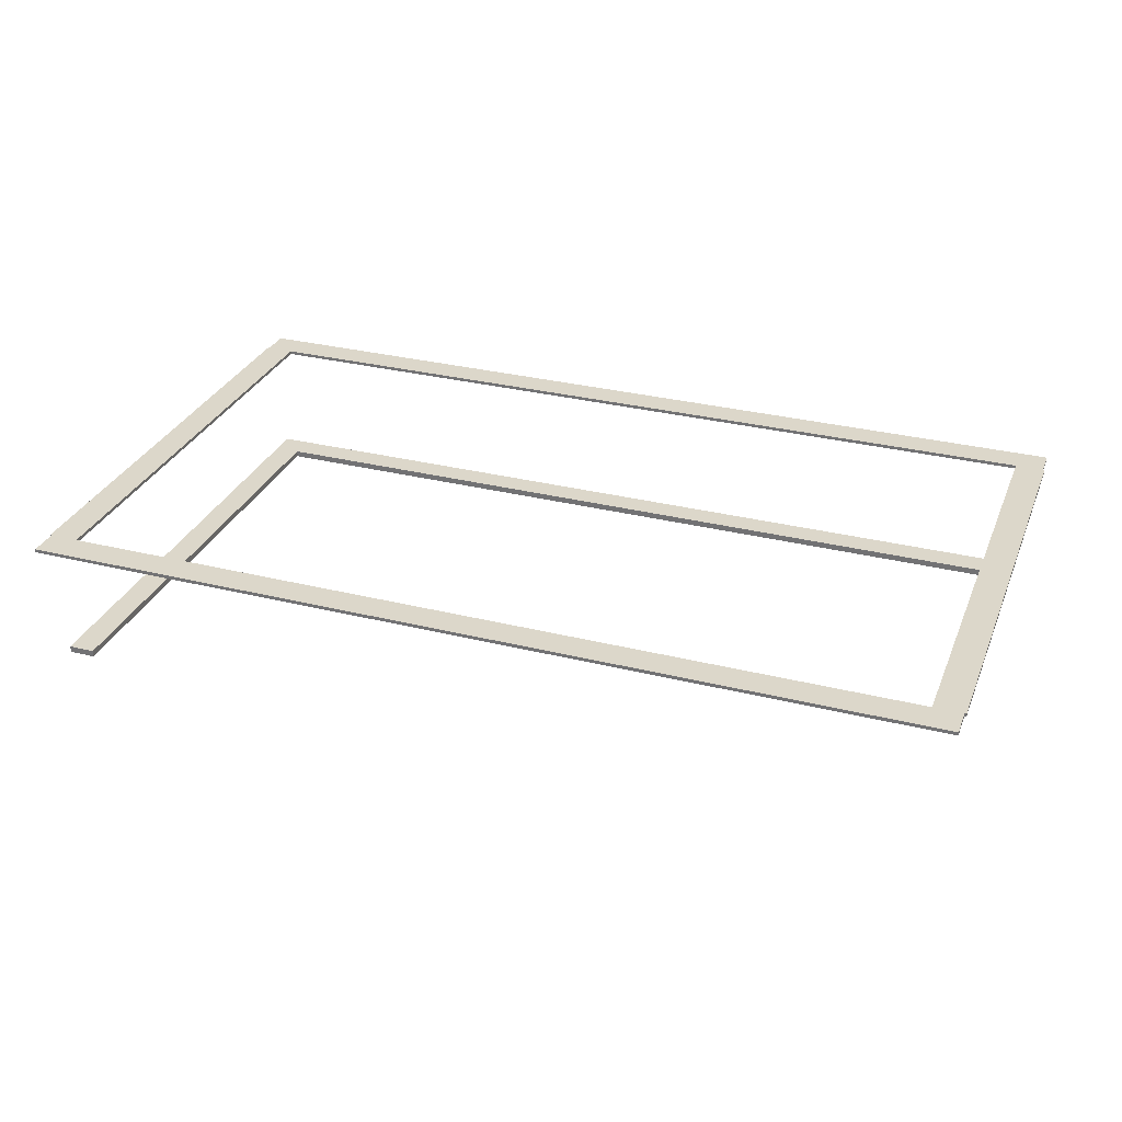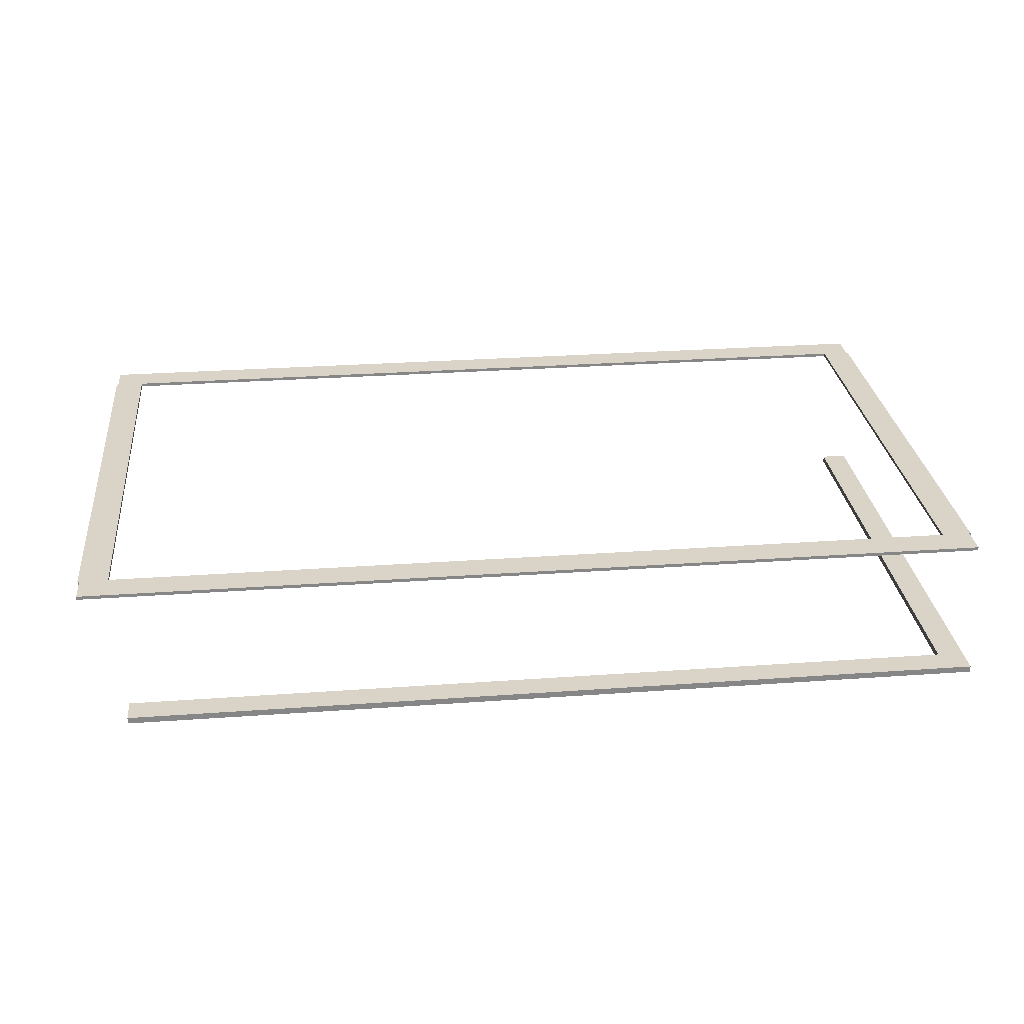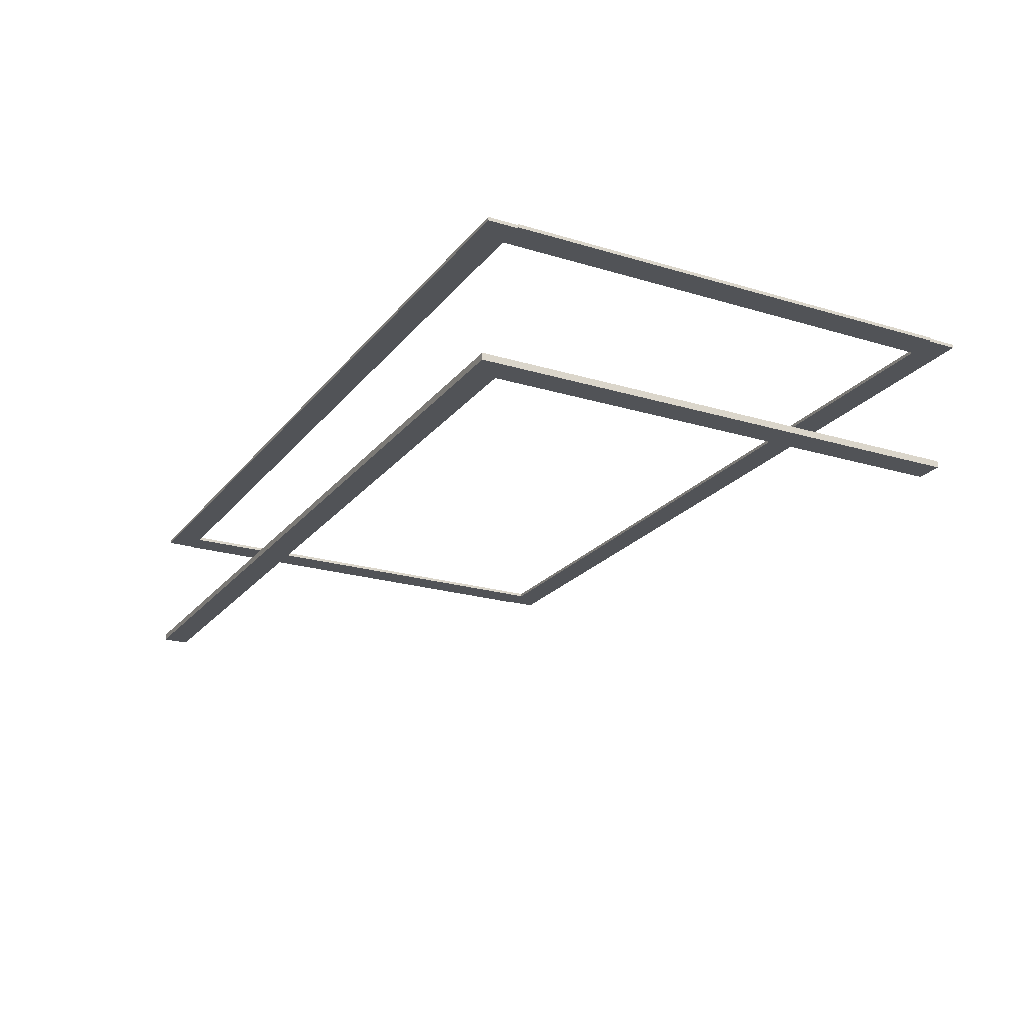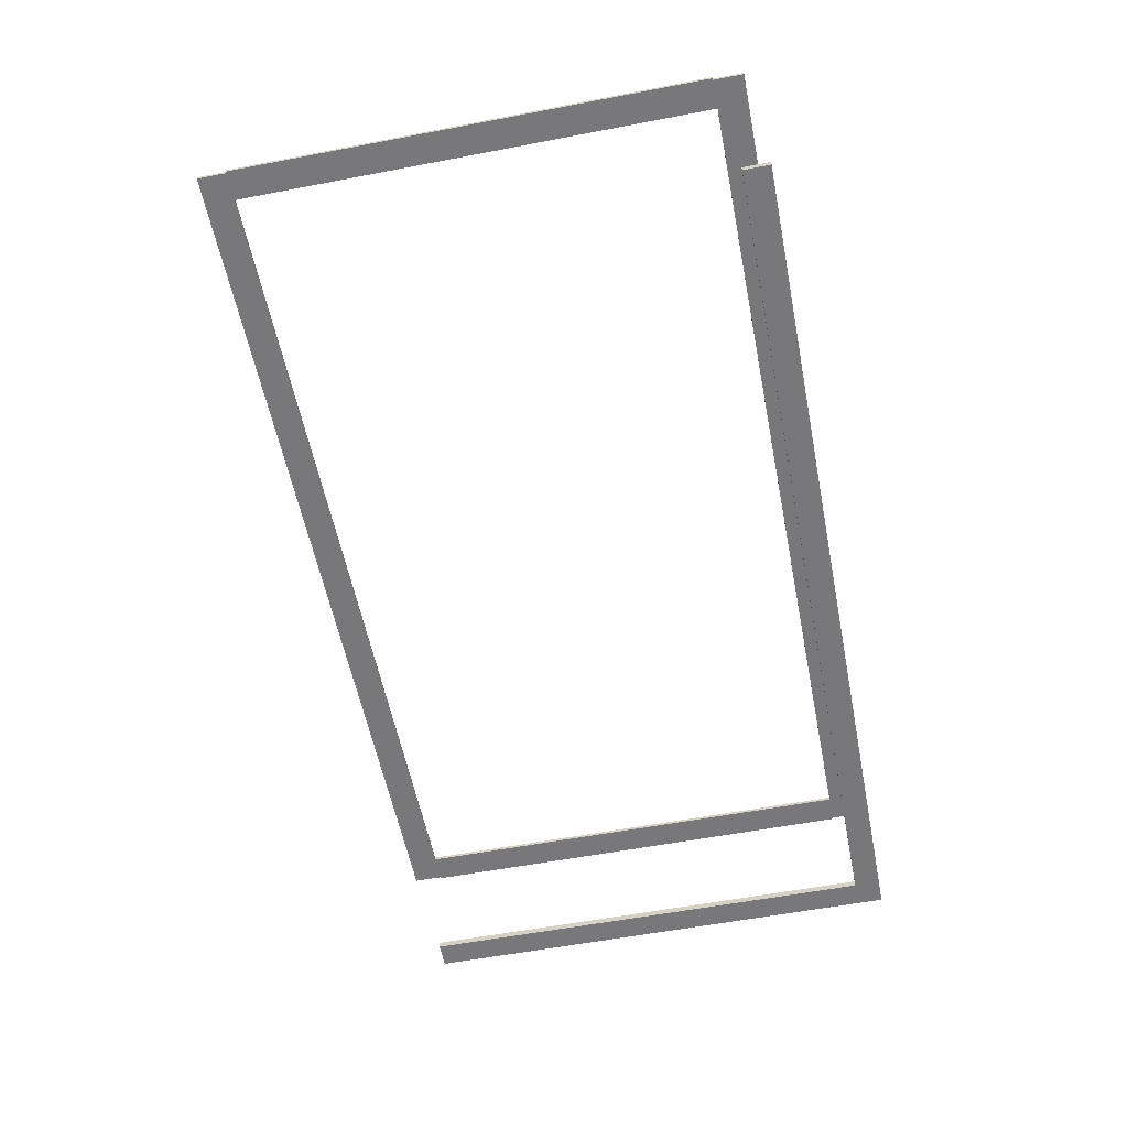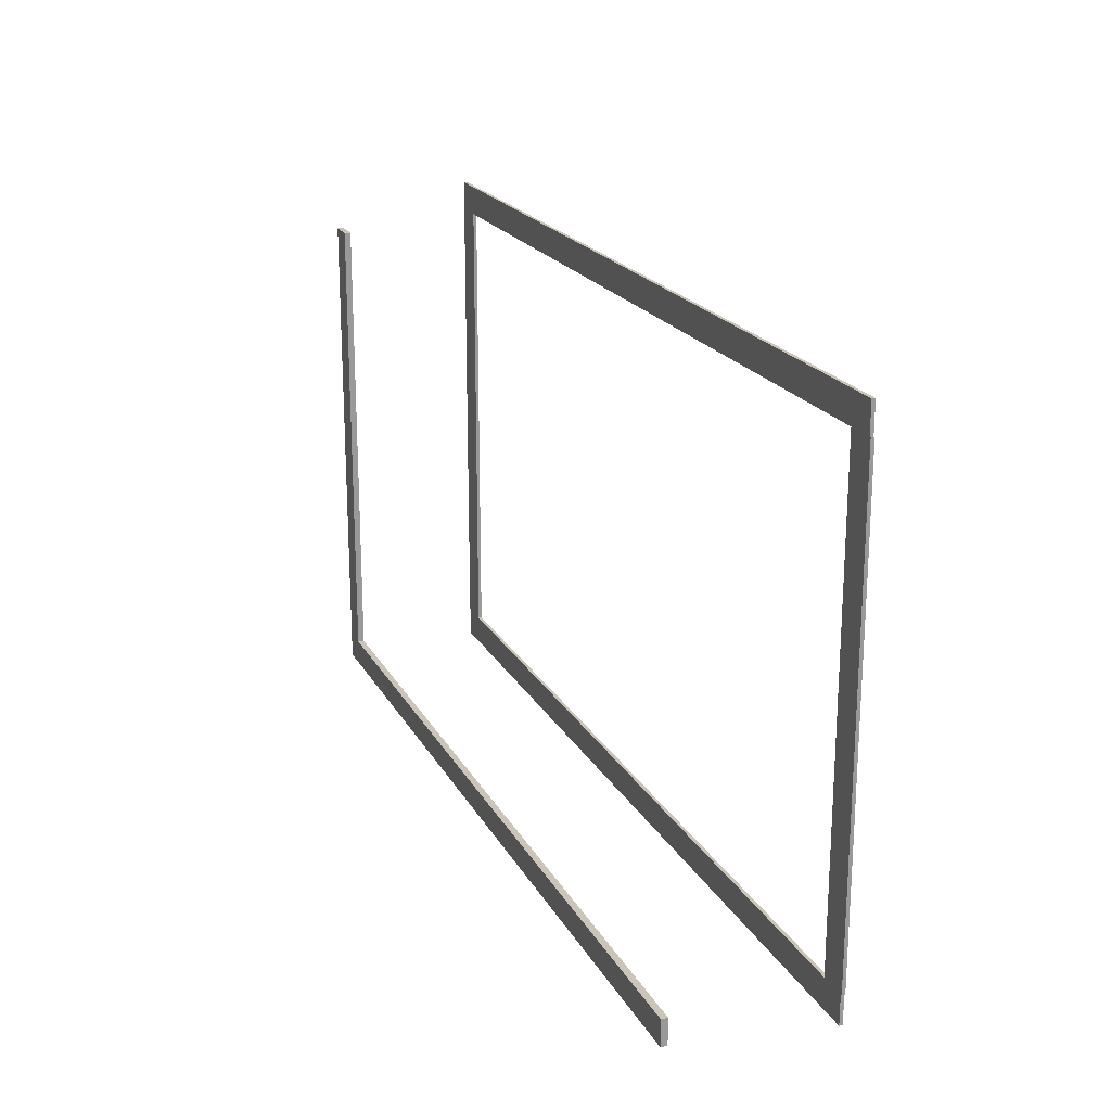
<metadata>
{"format":"obj","ext":"obj","renderer":"f3d","projection":"perspective","resolution":1024,"background":"white","views":[{"elev":30.7,"azim":19.8,"up":"+Y"},{"elev":28.4,"azim":173.8,"up":"+Y"},{"elev":-22.0,"azim":-117.8,"up":"+Y"},{"elev":-57.6,"azim":101.2,"up":"+Y"},{"elev":20.3,"azim":68.6,"up":"+Z"}]}
</metadata>
<code>
g object_1
v -15.58 25.55 -3.511
v -15.58 25.55 -21.51
v -14.56 25.55 -3.511
v -14.56 25.55 -21.51
v -15.07 25.55 -3.511
v -15.58 25.55 -12.51
v -15.07 25.55 -21.51
v -14.56 25.55 -12.51
v -15.58 25.3 -3.511
v -15.58 25.3 -21.51
v -14.56 25.3 -3.511
v -14.56 25.3 -21.51
v -15.07 25.3 -3.511
v -15.58 25.3 -12.51
v -15.07 25.3 -21.51
v -14.56 25.3 -12.51
v -15.58 25.3 -3.511
v -15.58 25.55 -3.511
v -14.56 25.3 -3.511
v -14.56 25.55 -3.511
v -15.07 25.55 -3.511
v -15.07 25.3 -3.511
v -14.56 25.3 -3.511
v -14.56 25.55 -3.511
v -14.56 25.3 -21.51
v -14.56 25.55 -21.51
v -14.56 25.55 -12.51
v -14.56 25.3 -12.51
v -14.56 25.3 -21.51
v -14.56 25.55 -21.51
v -15.58 25.3 -21.51
v -15.58 25.55 -21.51
v -15.07 25.55 -21.51
v -15.07 25.3 -21.51
v -15.58 25.3 -21.51
v -15.58 25.55 -21.51
v -15.58 25.3 -3.511
v -15.58 25.55 -3.511
v -15.58 25.55 -12.51
v -15.58 25.3 -12.51
f 6 1 5
f 6 7 2
f 8 6 5
f 6 8 7
f 8 4 7
f 3 8 5
f 14 13 9
f 14 10 15
f 15 13 14
f 15 16 11 13
f 16 15 12
f 18 17 22 21
f 19 20 21 22
f 24 23 28 27
f 25 26 27 28
f 30 29 34 33
f 31 32 33 34
f 36 35 40 39
f 37 38 39 40
g object_2
v -15.58 25.55 -21.51
v -15.58 25.55 -22.51
v 17.82 25.55 -21.51
v 17.82 25.55 -22.51
v 1.121 25.55 -21.51
v -15.58 25.55 -22.01
v 1.121 25.55 -22.51
v 17.82 25.55 -22.01
v -15.58 25.3 -21.51
v -15.58 25.3 -22.51
v 17.82 25.3 -21.51
v 17.82 25.3 -22.51
v 1.121 25.3 -21.51
v -15.58 25.3 -22.01
v 1.121 25.3 -22.51
v 17.82 25.3 -22.01
v -15.58 25.3 -21.51
v -15.58 25.55 -21.51
v 17.82 25.3 -21.51
v 17.82 25.55 -21.51
v 1.121 25.55 -21.51
v 1.121 25.3 -21.51
v 17.82 25.3 -21.51
v 17.82 25.55 -21.51
v 17.82 25.3 -22.51
v 17.82 25.55 -22.51
v 17.82 25.55 -22.01
v 17.82 25.3 -22.01
v 17.82 25.3 -22.51
v 17.82 25.55 -22.51
v -15.58 25.3 -22.51
v -15.58 25.55 -22.51
v 1.121 25.55 -22.51
v 1.121 25.3 -22.51
v -15.58 25.3 -22.51
v -15.58 25.55 -22.51
v -15.58 25.3 -21.51
v -15.58 25.55 -21.51
v -15.58 25.55 -22.01
v -15.58 25.3 -22.01
f 46 41 45
f 46 47 42
f 48 46 45
f 46 48 47
f 48 44 47
f 43 48 45
f 54 53 49
f 54 50 55
f 56 53 54
f 54 55 56
f 56 55 52
f 51 53 56
f 58 57 62 61
f 59 60 61 62
f 64 63 68 67
f 65 66 67 68
f 70 69 74 73
f 71 72 73 74
f 76 75 80 79
f 77 78 79 80
g object_3
v 18.11 30.76 -3.076
v 18.11 30.89 -3.076
v 19.25 30.76 -3.076
v 19.25 30.89 -3.076
v 19.25 30.76 -3.076
v 19.25 30.89 -3.076
v 19.25 30.76 -21.08
v 19.25 30.89 -21.08
v 19.25 30.76 -21.08
v 19.25 30.89 -21.08
v 18.11 30.76 -21.08
v 18.11 30.89 -21.08
v 18.11 30.76 -21.08
v 18.11 30.89 -21.08
v 18.11 30.76 -3.076
v 18.11 30.89 -3.076
v 18.11 30.76 -3.076
v 19.25 30.76 -3.076
v 19.25 30.76 -21.08
v 18.11 30.76 -21.08
v 18.11 30.89 -3.076
v 19.25 30.89 -3.076
v 19.25 30.89 -21.08
v 18.11 30.89 -21.08
f 81 83 84 82
f 85 87 88 86
f 89 91 92 90
f 93 95 96 94
f 97 100 99
f 99 98 97
f 101 103 104
f 103 101 102
g object_4
v -14.27 30.76 -3.076
v -14.27 30.89 -3.076
v -14.27 30.76 -21.08
v -14.27 30.89 -21.08
v -14.27 30.76 -21.08
v -14.27 30.89 -21.08
v -15.41 30.76 -21.08
v -15.41 30.89 -21.08
v -15.41 30.76 -21.08
v -15.41 30.89 -21.08
v -15.41 30.76 -3.076
v -15.41 30.89 -3.076
v -15.41 30.76 -3.076
v -15.41 30.89 -3.076
v -14.27 30.76 -3.076
v -14.27 30.89 -3.076
v -14.27 30.76 -3.076
v -14.27 30.76 -21.08
v -15.41 30.76 -21.08
v -15.41 30.76 -3.076
v -14.27 30.89 -3.076
v -14.27 30.89 -21.08
v -15.41 30.89 -21.08
v -15.41 30.89 -3.076
f 105 107 108 106
f 109 111 112 110
f 113 115 116 114
f 117 119 120 118
f 122 121 124
f 124 123 122
f 126 128 125
f 128 126 127
g object_5
v -15.34 30.76 -1.951
v -15.34 30.89 -1.951
v 19.19 30.76 -1.951
v 19.19 30.89 -1.951
v 19.19 30.76 -1.951
v 19.19 30.89 -1.951
v 19.19 30.76 -3.076
v 19.19 30.89 -3.076
v 19.19 30.76 -3.076
v 19.19 30.89 -3.076
v -15.34 30.76 -3.076
v -15.34 30.89 -3.076
v -15.34 30.76 -3.076
v -15.34 30.89 -3.076
v -15.34 30.76 -1.951
v -15.34 30.89 -1.951
v -15.34 30.76 -1.951
v 19.19 30.76 -1.951
v 19.19 30.76 -3.076
v -15.34 30.76 -3.076
v -15.34 30.89 -1.951
v 19.19 30.89 -1.951
v 19.19 30.89 -3.076
v -15.34 30.89 -3.076
f 129 131 132 130
f 133 135 136 134
f 137 139 140 138
f 141 143 144 142
f 146 145 148
f 148 147 146
f 150 152 149
f 152 150 151
g object_6
v -15.34 30.76 -22.2
v -15.34 30.89 -22.2
v -15.34 30.76 -21.08
v -15.34 30.89 -21.08
v -15.34 30.76 -21.08
v -15.34 30.89 -21.08
v 19.19 30.76 -21.08
v 19.19 30.89 -21.08
v 19.19 30.76 -21.08
v 19.19 30.89 -21.08
v 19.19 30.76 -22.2
v 19.19 30.89 -22.2
v 19.19 30.76 -22.2
v 19.19 30.89 -22.2
v -15.34 30.76 -22.2
v -15.34 30.89 -22.2
v -15.34 30.76 -22.2
v -15.34 30.76 -21.08
v 19.19 30.76 -21.08
v 19.19 30.76 -22.2
v -15.34 30.89 -22.2
v -15.34 30.89 -21.08
v 19.19 30.89 -21.08
v 19.19 30.89 -22.2
f 153 155 156 154
f 157 159 160 158
f 161 163 164 162
f 165 167 168 166
f 169 172 171
f 171 170 169
f 173 175 176
f 175 173 174

</code>
